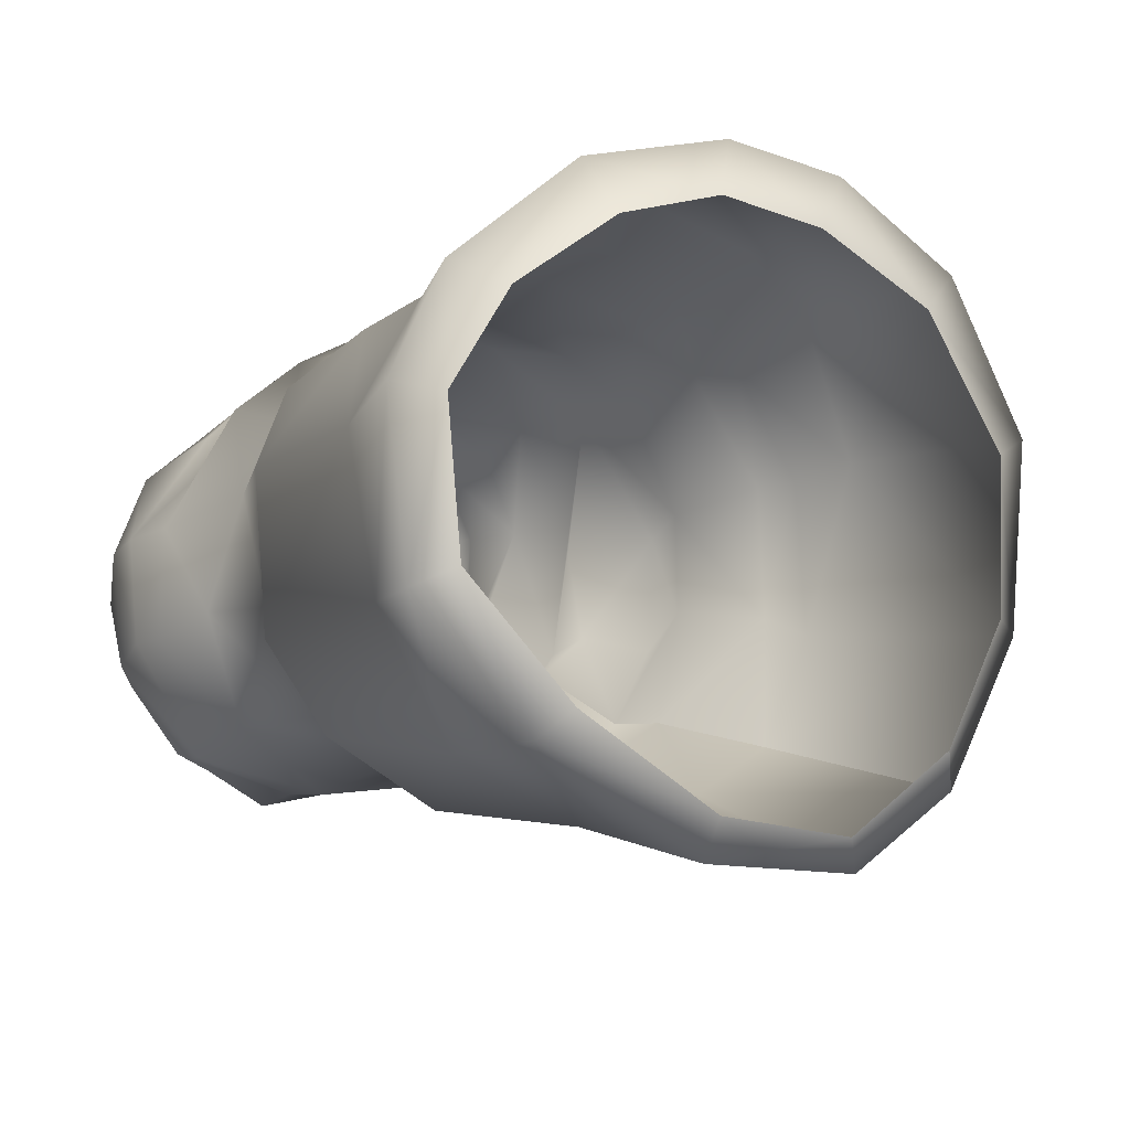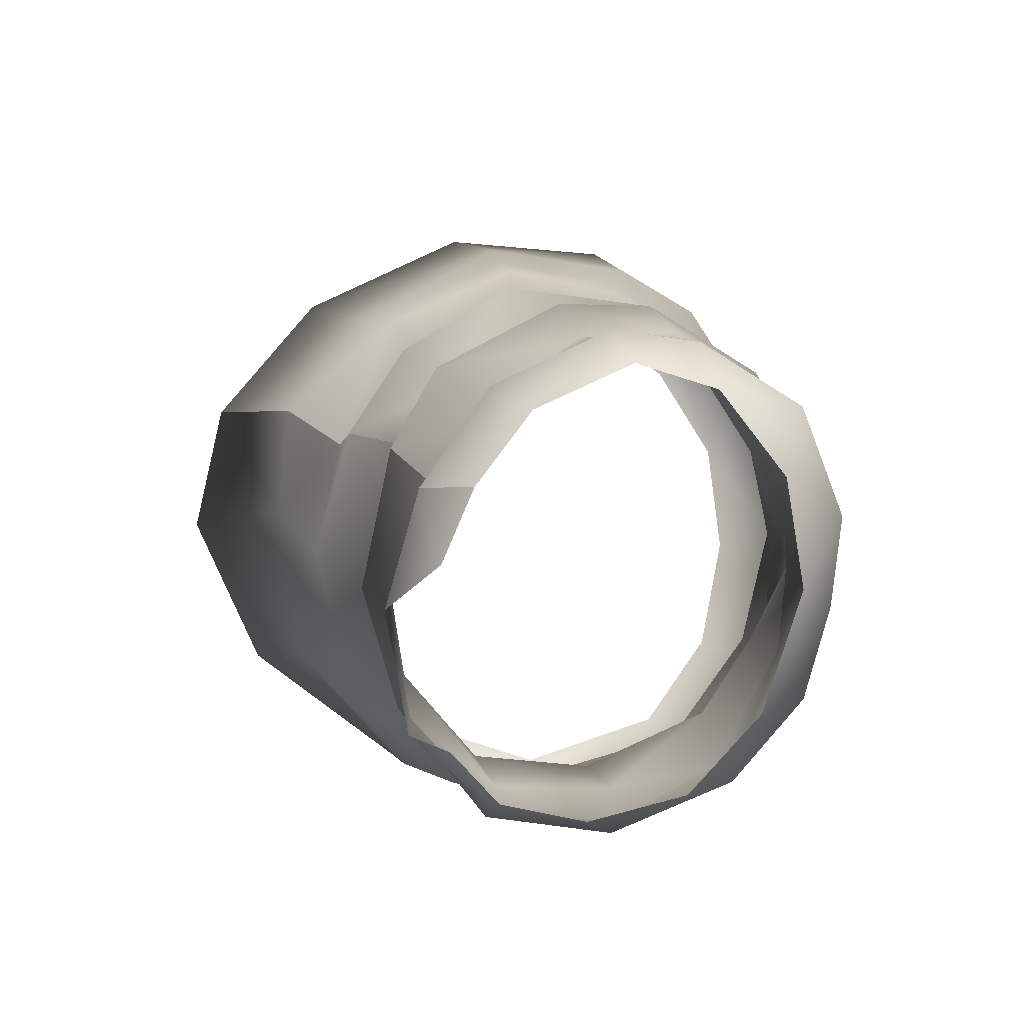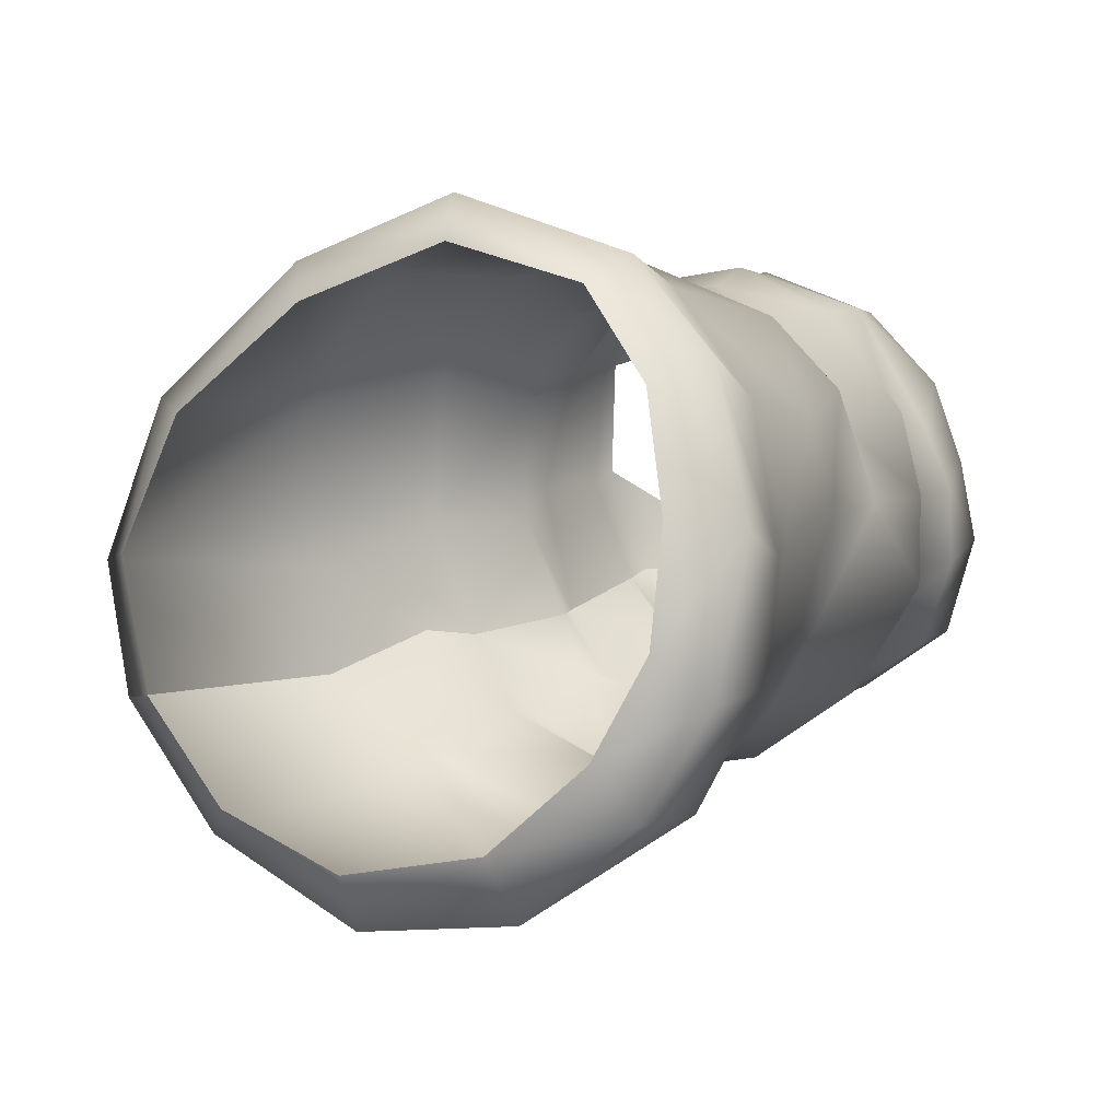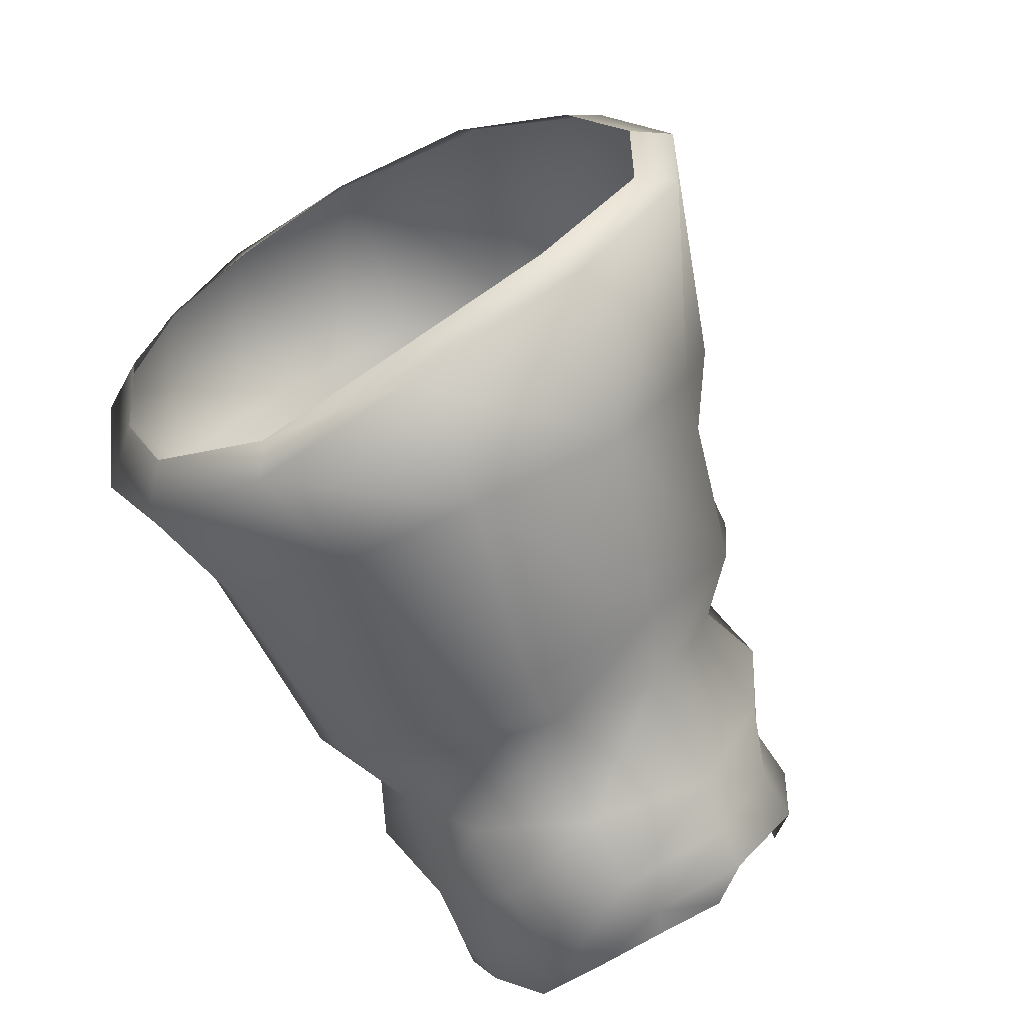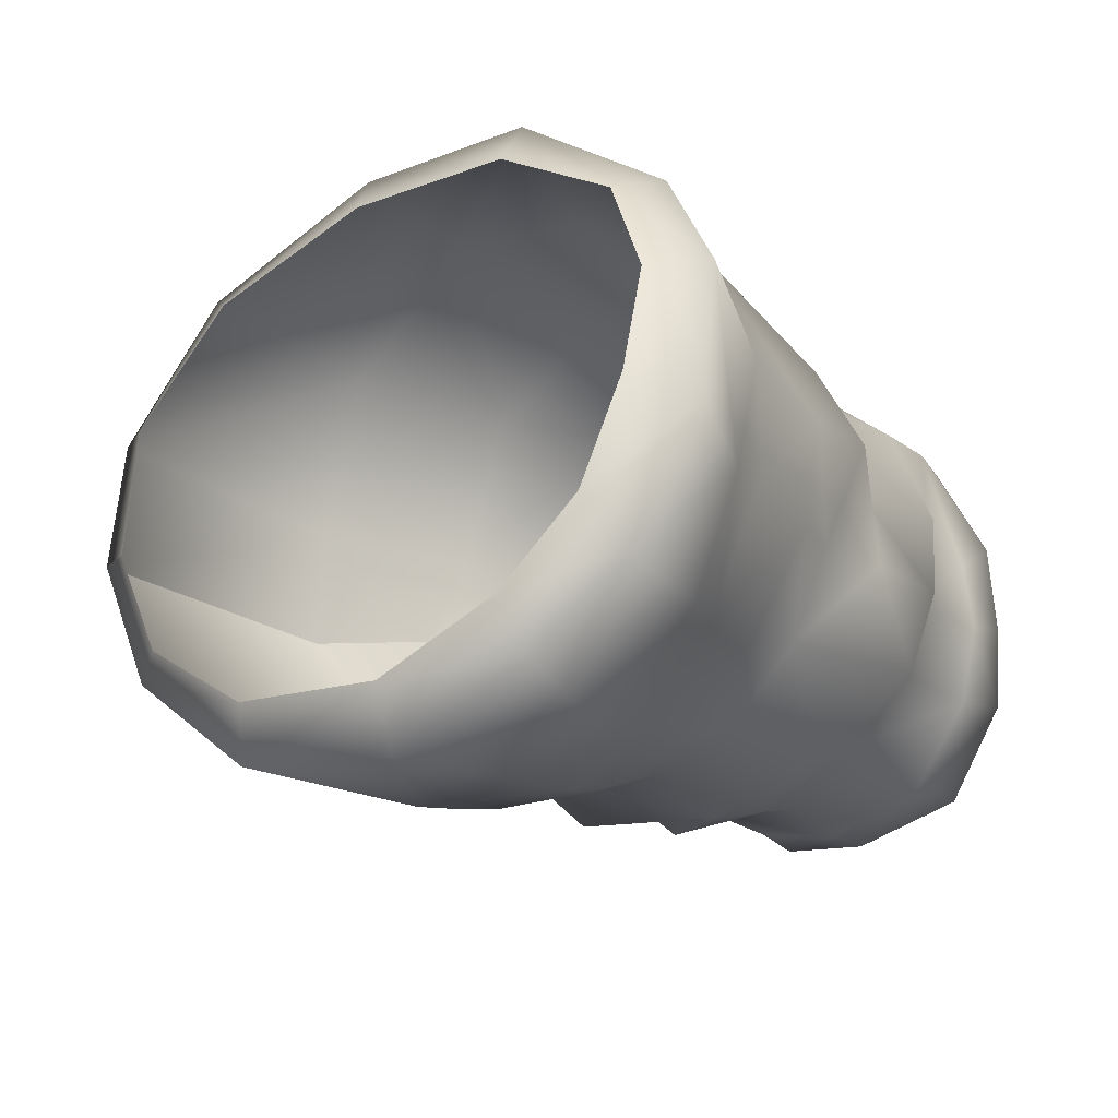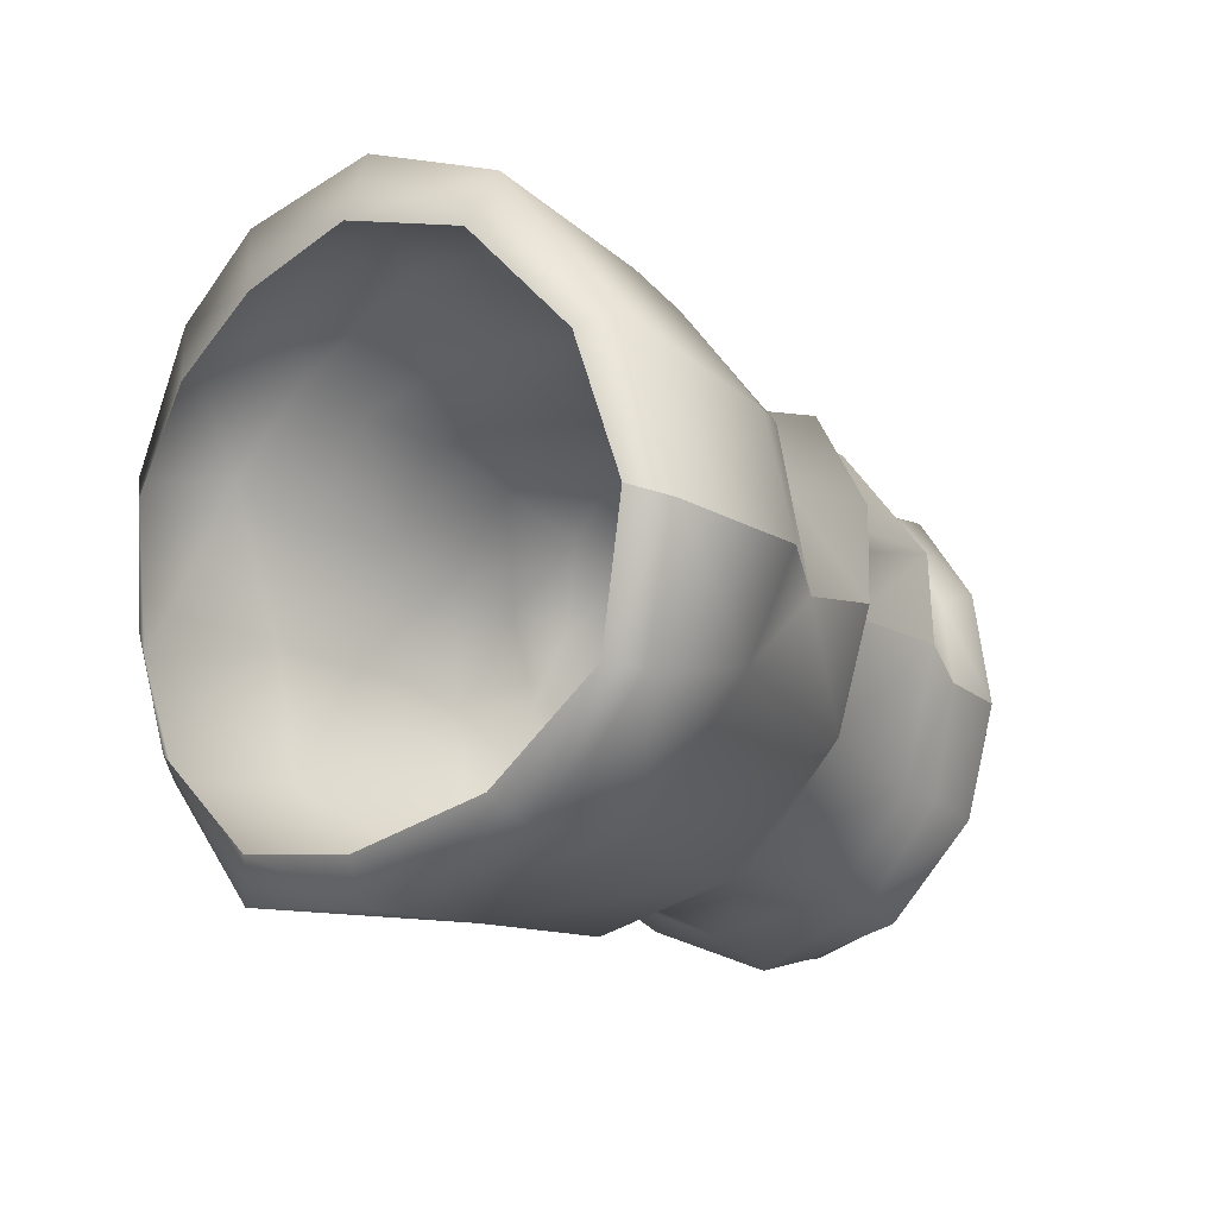
<metadata>
{"format":"obj","ext":"obj","renderer":"f3d","projection":"perspective","resolution":1024,"background":"white","views":[{"elev":62.8,"azim":-116.0,"up":"+Y"},{"elev":-23.4,"azim":22.8,"up":"+Z"},{"elev":69.7,"azim":7.7,"up":"+Y"},{"elev":-40.6,"azim":-121.1,"up":"+Z"},{"elev":50.0,"azim":22.5,"up":"+Y"},{"elev":17.1,"azim":-103.7,"up":"+Z"}]}
</metadata>
<code>
o Scrotus_With_Blade.008_Scrotus_With_Blade.010
v -1.211 5.201 3.009
v -0.7933 4.887 3.565
v 0.2382 5.9 2.704
v -2.432 3.95 3.626
v -2.658 4.325 3.171
v -0.305 6.007 2.194
v 0.1314 6.647 1.239
v 0.7814 6.522 1.654
v 0.9188 7.047 0.05491
v 1.242 6.025 -0.116
v 1.261 5.231 0.9766
v 1.325 4.603 0.5036
v 0.7723 4.191 2.039
v 0.1131 3.498 2.42
v 0.9432 3.376 1.27
v 1.59 3.809 0.05491
v 1.16 3.028 0.9003
v 0.4976 2.231 1.386
v 0.342 2.622 1.734
v -0.6163 1.529 1.581
v -0.8635 1.816 1.907
v -1.169 2.353 2.405
v -2.469 1.41 1.236
v -4.138 3.22 2.643
v -3.451 1.377 0.1923
v -5.325 3.037 1.248
v -4.047 3.647 2.481
v -5.048 3.443 1.331
v -5.545 3.751 -0.1038
v -5.777 3.333 -0.1495
v -5.344 4.334 -1.678
v -5.084 4.667 -1.379
v -3.873 5.714 -2.335
v -3.973 5.622 -2.829
v -2.408 6.501 -2.823
v -3.982 2.988 -2.353
v -2.399 6.498 -3.372
v -3.247 4.389 -3.397
v -1.782 5.186 -3.503
v -2.698 1.771 -3.433
v -1.883 2.888 -4.254
v -1.315 2.198 -4.202
v -0.83 3.44 -4.446
v 0.9462 3.712 -3.766
v -0.2501 2.949 -4.233
v -0.1219 5.686 -3.024
v -0.5248 6.956 -2.707
v 0.815 5.686 -1.883
v 1.447 4.648 -2.219
v 1.844 3.629 -1.52
v 1.761 3.58 -3.055
v 1.74 4.374 -1.001
v 1.322 5.283 -0.6806
v 1.844 3.016 -0.5982
v 2.957 2.003 -1.511
v 2.32 2.863 -2.087
v 2.393 1.548 -0.3418
v 1.49 2.308 0.1831
v 1.404 0.8489 0.3601
v 0.8486 1.777 0.6653
v -0.2989 1.069 0.6989
v -0.04866 0.1317 0.5524
v -1.352 0.8764 0.2075
v -1.953 1.136 0.9919
v -2.505 0.9191 -0.6226
v -3.821 1.935 -0.8545
v -2.002 0.1531 -0.9033
v -2.643 0.6536 -2.051
v -1.602 0.3026 -2.365
v -1.727 1.136 -3.519
v -1.483 -0.4756 -3.101
v -1.327 0.15 -4.279
v -0.7018 1.346 -4.883
v -0.5553 0.7512 -5.414
v 0.5403 1.664 -5.322
v 0.3053 2.268 -4.755
v 1.63 1.981 -4.749
v 1.264 2.659 -3.882
v 2.552 2.231 -3.479
v 1.84 2.735 -3.049
v 2.866 2.125 -2.551
v 2.701 1.328 -1.978
v 2.646 1.554 -2.741
v 2.5 1.597 -3.668
v 2.909 1.285 -3.754
v 3.272 1.075 -3.119
v 3.424 0.6291 -2.374
v 3.733 -0.04837 -2.963
v 2.497 0.7085 -1.248
v 3.235 -0.05447 -1.566
v 3.58 -0.7869 -2.023
v 2.906 -1.397 -1.981
v 2.701 -1.321 -1.373
v 3.391 -0.8235 -2.789
v 3.342 -0.2376 -3.775
v 2.729 0.1714 -4.88
v 3.015 0.7054 -4.587
v 3.446 0.3636 -3.763
v 2.161 0.8855 -5.316
v 1.978 1.407 -5.106
v 0.873 1.136 -5.518
v 0.873 0.7268 -5.762
v -0.2745 0.1897 -5.466
v 0.7479 0.3636 -5.728
v 1.831 0.4186 -5.554
v -0.06386 -0.02697 -5.554
v -0.3569 -0.6221 -5.136
v -0.8422 -0.6007 -4.886
v -0.7323 -1.458 -3.821
v -0.9703 -0.2956 -4.581
v -0.9062 -1.004 -3.488
v -0.1646 -1.889 -2.728
v -0.3142 -1.388 -2.402
v 0.3908 -1.47 -1.712
v 0.2229 -1.071 -1.645
v -0.9642 -0.9181 -1.733
v -0.3935 -1.013 -0.9186
v -1.001 -0.03617 -1.355
v -0.7598 -0.05747 -0.7172
v 0.1894 0.2477 -0.4395
v -1.254 -0.05137 -0.1007
v 0.8089 -0.4451 -0.1129
v 1.847 0.4155 -0.2594
v 1.142 -0.677 -0.7019
v 2.426 -0.8754 -1.08
v 1.993 -0.05137 -0.6928
v 1.621 -1.324 -1.089
v 1.88 -1.73 -1.254
v 0.6319 -1.916 -1.74
v 0.5159 -2.041 -2.899
v 1.132 -1.995 -2.136
v 2.158 -1.8 -1.724
v 0.06424 -1.831 -3.589
v 0.3816 7.114 -1.666
v -0.9581 7.09 -2.264
v -0.2226 7.206 -1.236
v 0.1009 7.124 0.07321
f 2 3 1
f 2 1 4
f 1 3 6
f 4 1 5
f 3 8 6
f 6 8 7
f 9 7 8
f 8 10 9
f 11 10 8
f 3 11 8
f 12 10 11
f 11 13 12
f 13 11 3
f 12 13 15
f 14 13 2
f 14 15 13
f 2 13 3
f 12 15 16
f 16 15 17
f 17 15 18
f 18 15 19
f 19 15 14
f 21 20 19
f 19 20 18
f 22 21 19
f 19 14 22
f 22 23 21
f 22 24 23
f 4 24 22
f 22 2 4
f 14 2 22
f 24 25 23
f 5 24 4
f 27 24 5
f 26 25 24
f 24 28 26
f 27 28 24
f 28 29 26
f 26 29 30
f 30 29 31
f 31 29 32
f 34 32 33
f 31 32 34
f 34 35 37
f 33 35 34
f 31 34 36
f 36 34 38
f 34 37 38
f 38 37 39
f 38 39 41
f 40 38 41
f 36 38 40
f 41 39 43
f 42 40 41
f 41 43 42
f 39 46 43
f 43 46 44
f 43 44 45
f 42 43 45
f 46 47 48
f 39 47 46
f 48 49 46
f 46 49 44
f 50 49 52
f 51 49 50
f 44 49 51
f 49 53 52
f 48 53 49
f 48 10 53
f 53 12 52
f 53 10 12
f 50 52 54
f 52 12 16
f 54 52 16
f 55 54 57
f 55 56 54
f 54 56 50
f 54 16 58
f 57 54 58
f 57 58 59
f 58 16 17
f 58 17 60
f 59 58 60
f 60 17 18
f 60 61 59
f 60 18 61
f 20 64 61
f 61 18 20
f 61 63 62
f 59 61 62
f 61 64 63
f 64 25 65
f 63 64 65
f 23 25 64
f 21 64 20
f 23 64 21
f 25 66 65
f 65 66 68
f 67 63 65
f 67 65 68
f 69 68 70
f 69 67 68
f 70 68 40
f 68 36 40
f 66 36 68
f 72 71 70
f 70 71 69
f 72 70 73
f 70 40 42
f 73 70 42
f 72 73 74
f 73 42 76
f 73 75 74
f 76 75 73
f 76 42 45
f 76 77 75
f 78 77 76
f 76 45 78
f 44 51 78
f 78 51 80
f 78 45 44
f 80 79 78
f 78 79 77
f 80 81 79
f 56 81 80
f 51 56 80
f 83 79 81
f 82 81 55
f 83 81 82
f 56 55 81
f 84 79 83
f 84 83 85
f 85 83 86
f 86 83 87
f 87 83 82
f 87 91 88
f 88 86 87
f 82 89 87
f 87 89 90
f 90 91 87
f 92 94 91
f 91 93 92
f 94 88 91
f 90 93 91
f 94 95 88
f 97 95 96
f 98 95 97
f 98 88 95
f 86 98 85
f 85 98 97
f 98 86 88
f 99 100 97
f 97 96 99
f 97 100 85
f 100 99 101
f 101 77 100
f 77 84 100
f 100 84 85
f 101 99 102
f 101 102 74
f 75 77 101
f 74 75 101
f 99 105 102
f 102 104 103
f 74 102 103
f 102 105 104
f 99 96 105
f 103 104 106
f 107 103 106
f 108 103 107
f 109 110 108
f 110 103 108
f 111 110 109
f 74 103 110
f 111 72 110
f 110 72 74
f 113 111 112
f 112 111 109
f 113 71 111
f 71 72 111
f 112 114 113
f 115 113 114
f 115 116 113
f 116 71 113
f 71 116 69
f 117 116 115
f 116 117 118
f 69 116 118
f 118 67 69
f 119 67 118
f 118 117 119
f 120 62 119
f 117 120 119
f 121 67 119
f 119 62 121
f 62 63 121
f 121 63 67
f 122 59 120
f 122 120 117
f 59 62 120
f 123 59 122
f 124 123 122
f 122 117 124
f 126 123 124
f 126 124 125
f 125 124 127
f 114 124 115
f 127 124 114
f 124 117 115
f 128 125 127
f 128 127 129
f 129 127 114
f 129 131 128
f 129 114 112
f 130 129 112
f 131 129 130
f 128 131 132
f 93 132 92
f 128 132 93
f 133 130 112
f 112 109 133
f 93 125 128
f 89 123 126
f 90 126 125
f 89 126 90
f 125 93 90
f 57 123 89
f 57 59 123
f 82 55 89
f 89 55 57
f 79 84 77
f 25 26 66
f 66 26 30
f 30 36 66
f 56 51 50
f 48 47 134
f 134 10 48
f 134 135 136
f 47 135 134
f 10 134 9
f 134 136 9
f 9 136 137
f 137 7 9
f 35 135 37
f 37 135 47
f 37 47 39
f 31 36 30

</code>
